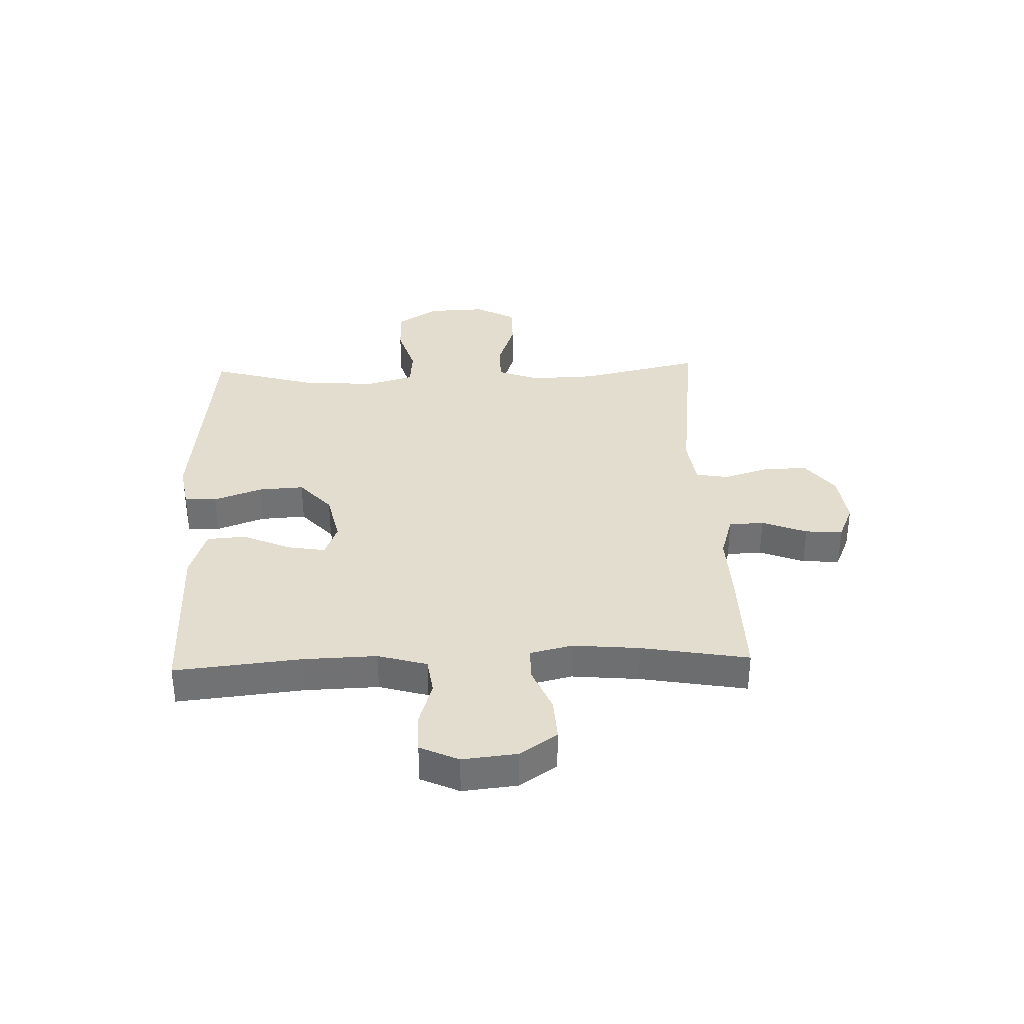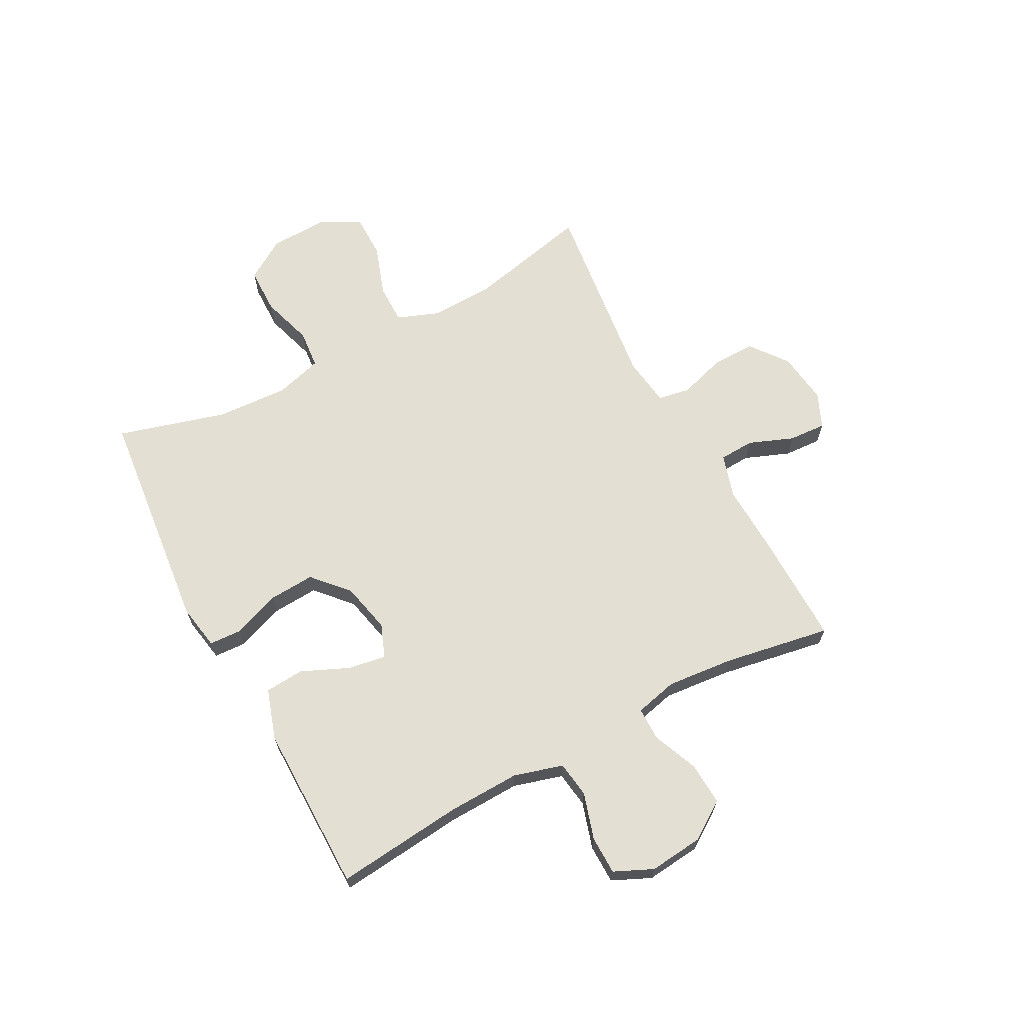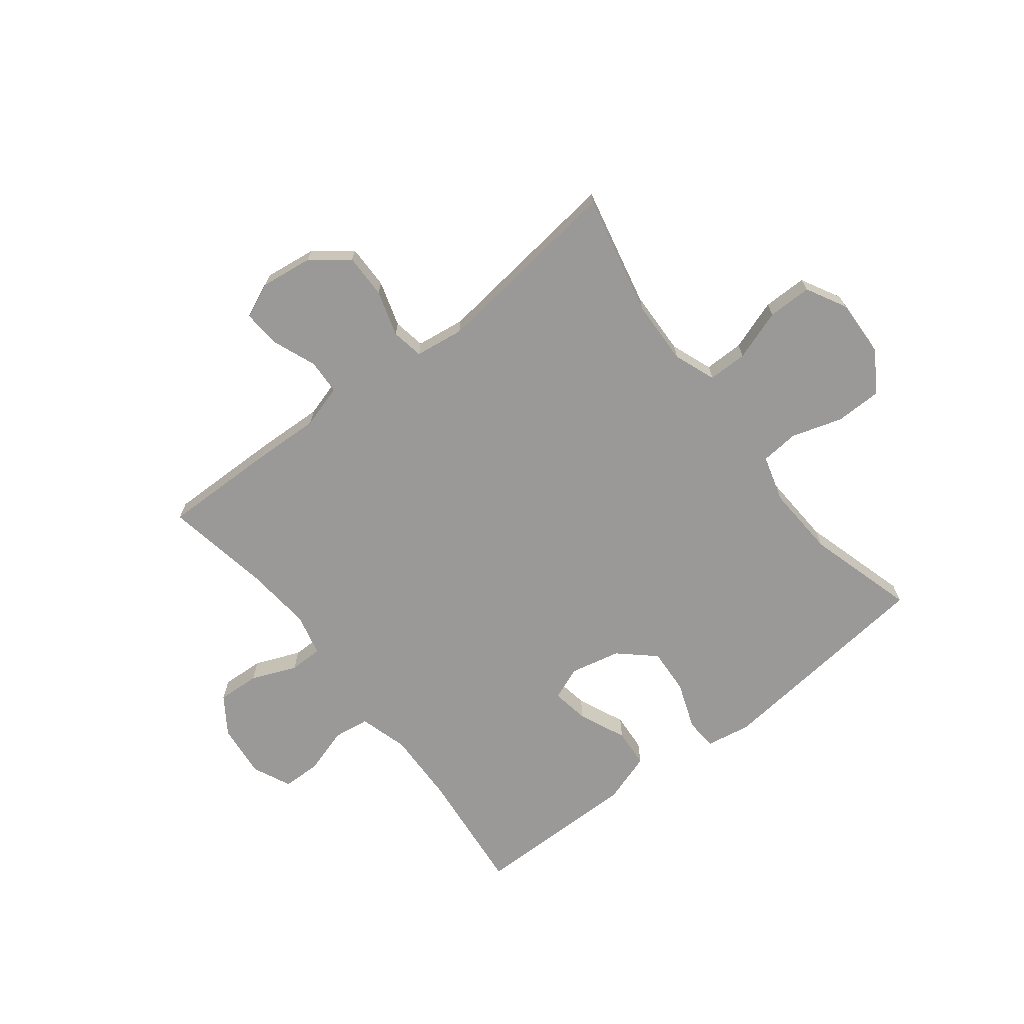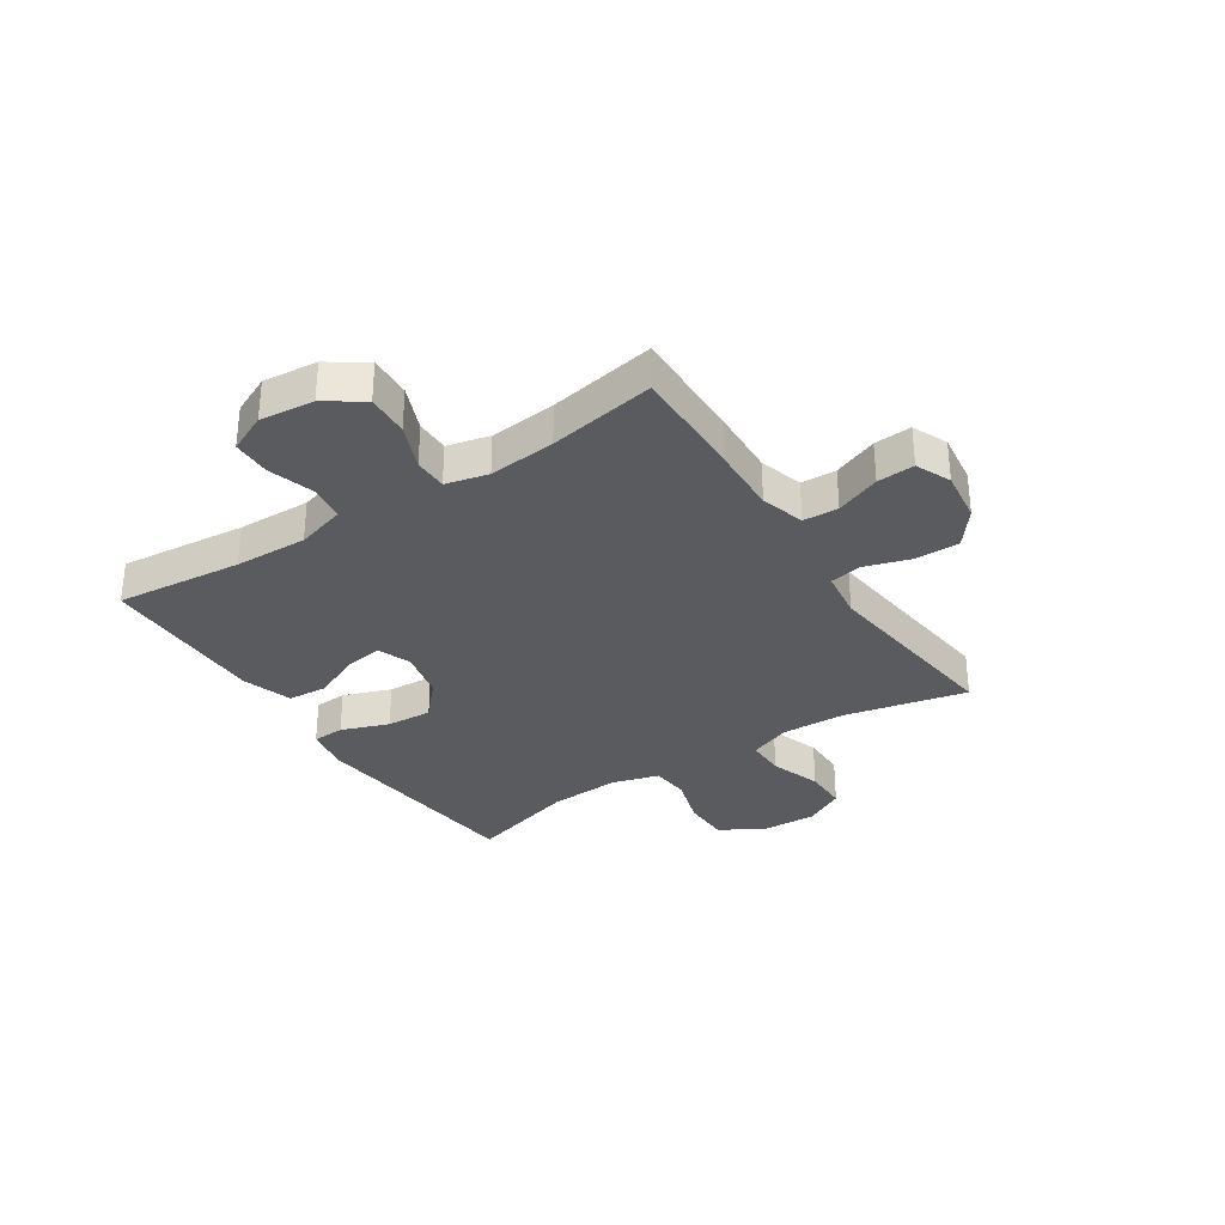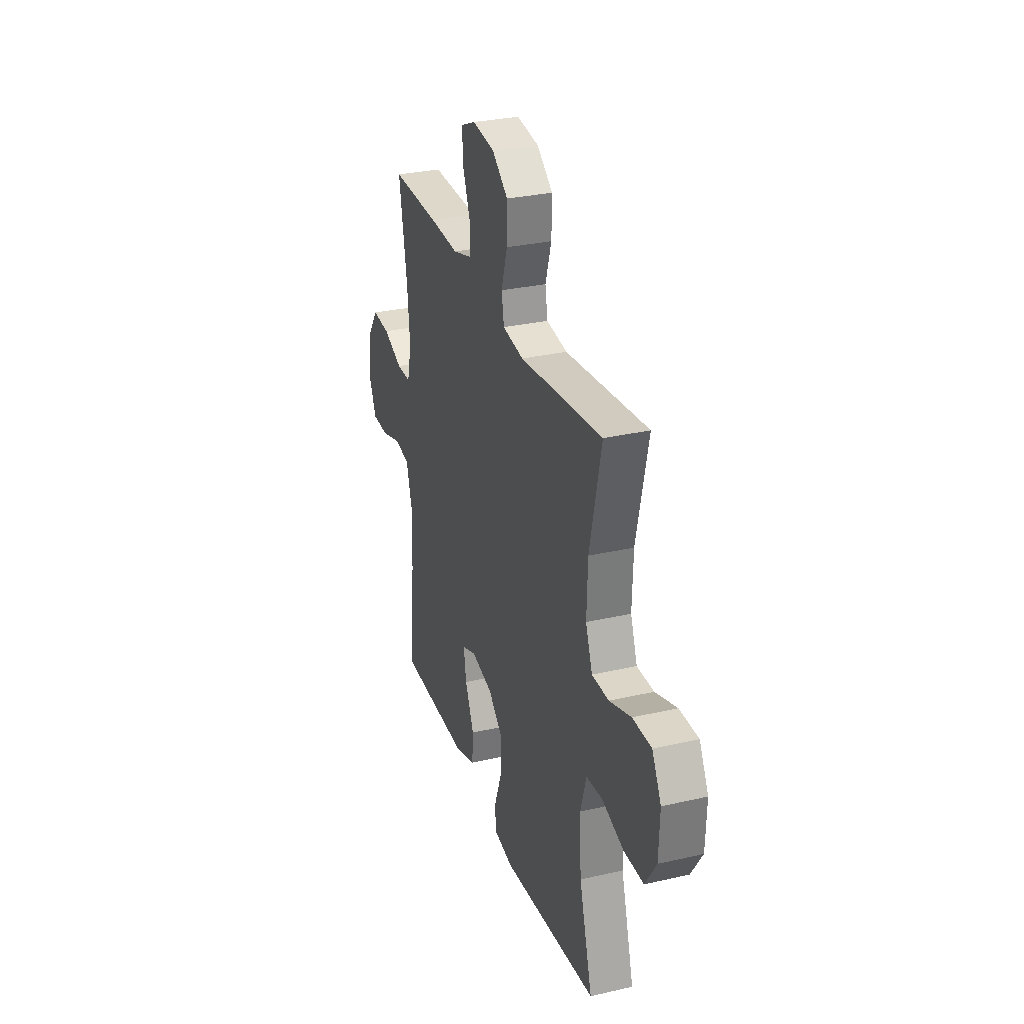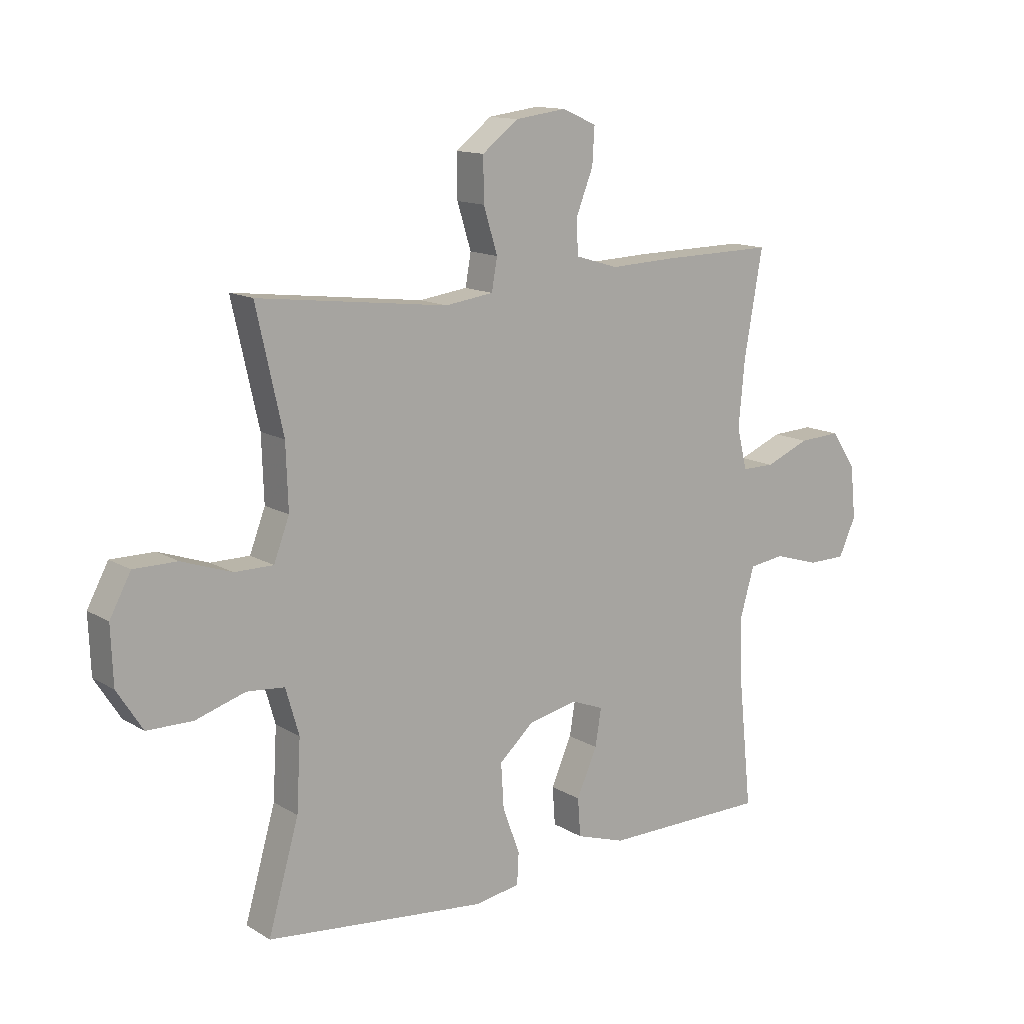
<metadata>
{"format":"obj","ext":"obj","renderer":"f3d","projection":"perspective","resolution":1024,"background":"white","views":[{"elev":35.0,"azim":-92.0,"up":"+Y"},{"elev":66.5,"azim":-118.1,"up":"+Y"},{"elev":-69.0,"azim":37.9,"up":"+Y"},{"elev":-32.4,"azim":-56.7,"up":"+Y"},{"elev":30.2,"azim":71.5,"up":"+Z"},{"elev":13.4,"azim":143.1,"up":"+Z"}]}
</metadata>
<code>
v -0.5 0.07 -0.5
v -0.477 0.07 -0.276
v -0.473 0.07 -0.147
v -0.498 0.07 -0.06
v -0.562 0.07 -0.051
v -0.644 0.07 -0.076
v -0.712 0.07 -0.075
v -0.743 0.07 -0.007
v -0.733 0.07 0.089
v -0.688 0.07 0.155
v -0.613 0.07 0.151
v -0.533 0.07 0.118
v -0.474 0.07 0.118
v -0.456 0.07 0.193
v -0.467 0.07 0.311
v -0.5 0.07 0.5
v -0.299 0.07 0.497
v -0.178 0.07 0.492
v -0.101 0.07 0.515
v -0.098 0.07 0.577
v -0.129 0.07 0.656
v -0.133 0.07 0.722
v -0.071 0.07 0.749
v 0.021 0.07 0.737
v 0.086 0.07 0.687
v 0.085 0.07 0.609
v 0.06 0.07 0.528
v 0.07 0.07 0.471
v 0.157 0.07 0.459
v 0.5 0.07 0.5
v 0.452 0.07 0.285
v 0.448 0.07 0.17
v 0.476 0.07 0.096
v 0.546 0.07 0.096
v 0.636 0.07 0.127
v 0.714 0.07 0.127
v 0.752 0.07 0.056
v 0.748 0.07 -0.047
v 0.702 0.07 -0.119
v 0.62 0.07 -0.12
v 0.53 0.07 -0.092
v 0.462 0.07 -0.098
v 0.438 0.07 -0.181
v 0.445 0.07 -0.308
v 0.5 0.07 -0.5
v 0.1 0.07 -0.542
v 0.02 0.07 -0.528
v 0.017 0.07 -0.471
v 0.048 0.07 -0.387
v 0.053 0.07 -0.306
v -0.009 0.07 -0.25
v -0.098 0.07 -0.23
v -0.157 0.07 -0.253
v -0.146 0.07 -0.32
v -0.109 0.07 -0.404
v -0.114 0.07 -0.473
v -0.203 0.07 -0.502
v -0.34 0.07 -0.501
v -0.5 0 -0.5
v -0.477 0 -0.276
v -0.473 0 -0.147
v -0.498 0 -0.06
v -0.562 0 -0.051
v -0.644 0 -0.076
v -0.712 0 -0.075
v -0.743 0 -0.007
v -0.733 0 0.089
v -0.688 0 0.155
v -0.613 0 0.151
v -0.533 0 0.118
v -0.474 0 0.118
v -0.456 0 0.193
v -0.467 0 0.311
v -0.5 0 0.5
v -0.299 0 0.497
v -0.178 0 0.492
v -0.101 0 0.515
v -0.098 0 0.577
v -0.129 0 0.656
v -0.133 0 0.722
v -0.071 0 0.749
v 0.021 0 0.737
v 0.086 0 0.687
v 0.085 0 0.609
v 0.06 0 0.528
v 0.07 0 0.471
v 0.157 0 0.459
v 0.5 0 0.5
v 0.452 0 0.285
v 0.448 0 0.17
v 0.476 0 0.096
v 0.546 0 0.096
v 0.636 0 0.127
v 0.714 0 0.127
v 0.752 0 0.056
v 0.748 0 -0.047
v 0.702 0 -0.119
v 0.62 0 -0.12
v 0.53 0 -0.092
v 0.462 0 -0.098
v 0.438 0 -0.181
v 0.445 0 -0.308
v 0.5 0 -0.5
v 0.1 0 -0.542
v 0.02 0 -0.528
v 0.017 0 -0.471
v 0.048 0 -0.387
v 0.053 0 -0.306
v -0.009 0 -0.25
v -0.098 0 -0.23
v -0.157 0 -0.253
v -0.146 0 -0.32
v -0.109 0 -0.404
v -0.114 0 -0.473
v -0.203 0 -0.502
v -0.34 0 -0.501
f 55 56 57 58
f 54 55 58 1
f 53 54 1 2
f 52 53 2 3
f 46 47 48 49
f 44 45 46 49
f 43 44 49 50
f 42 43 50 51
f 38 39 40 41
f 38 41 42
f 37 38 42
f 34 35 36 37
f 33 34 37 42
f 32 33 42 51
f 29 30 31
f 28 29 31 32
f 24 25 26 27
f 24 27 28
f 23 24 28
f 20 21 22 23
f 19 20 23 28
f 18 19 28 32
f 15 16 17 18
f 14 15 18 32
f 9 10 11 12
f 9 12 13
f 8 9 13
f 5 6 7 8
f 4 5 8 13
f 52 3 4 13
f 32 51 52
f 13 14 32 52
f 116 115 114 113
f 59 116 113 112
f 60 59 112 111
f 61 60 111 110
f 107 106 105 104
f 107 104 103 102
f 108 107 102 101
f 109 108 101 100
f 99 98 97 96
f 100 99 96
f 100 96 95
f 95 94 93 92
f 100 95 92 91
f 109 100 91 90
f 89 88 87
f 90 89 87 86
f 85 84 83 82
f 86 85 82
f 86 82 81
f 81 80 79 78
f 86 81 78 77
f 90 86 77 76
f 76 75 74 73
f 90 76 73 72
f 70 69 68 67
f 71 70 67
f 71 67 66
f 66 65 64 63
f 71 66 63 62
f 71 62 61 110
f 110 109 90
f 110 90 72 71
f 1 59 60 2
f 2 60 61 3
f 3 61 62 4
f 4 62 63 5
f 5 63 64 6
f 6 64 65 7
f 7 65 66 8
f 8 66 67 9
f 9 67 68 10
f 10 68 69 11
f 11 69 70 12
f 12 70 71 13
f 13 71 72 14
f 14 72 73 15
f 15 73 74 16
f 16 74 75 17
f 17 75 76 18
f 18 76 77 19
f 19 77 78 20
f 20 78 79 21
f 21 79 80 22
f 22 80 81 23
f 23 81 82 24
f 24 82 83 25
f 25 83 84 26
f 26 84 85 27
f 27 85 86 28
f 28 86 87 29
f 29 87 88 30
f 30 88 89 31
f 31 89 90 32
f 32 90 91 33
f 33 91 92 34
f 34 92 93 35
f 35 93 94 36
f 36 94 95 37
f 37 95 96 38
f 38 96 97 39
f 39 97 98 40
f 40 98 99 41
f 41 99 100 42
f 42 100 101 43
f 43 101 102 44
f 44 102 103 45
f 45 103 104 46
f 46 104 105 47
f 47 105 106 48
f 48 106 107 49
f 49 107 108 50
f 50 108 109 51
f 51 109 110 52
f 52 110 111 53
f 53 111 112 54
f 54 112 113 55
f 55 113 114 56
f 56 114 115 57
f 57 115 116 58
f 58 116 59 1

</code>
